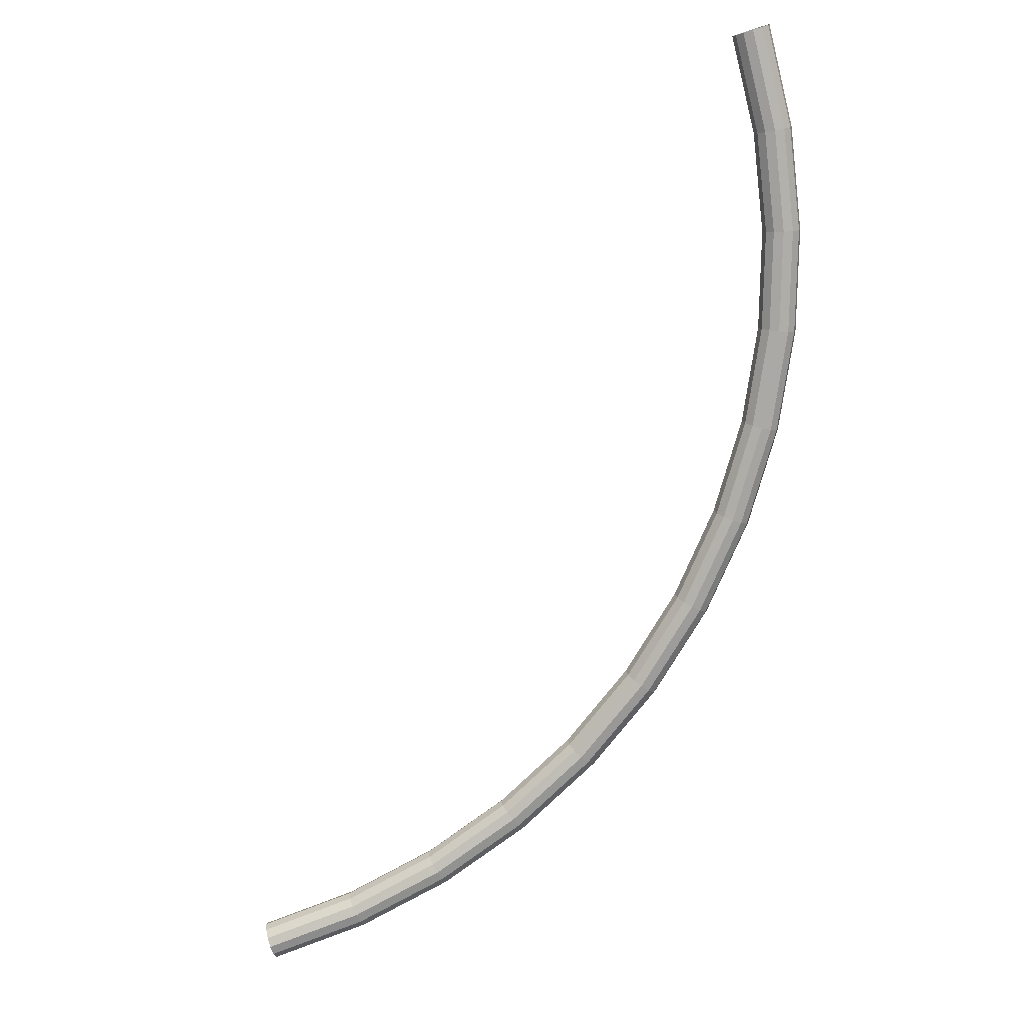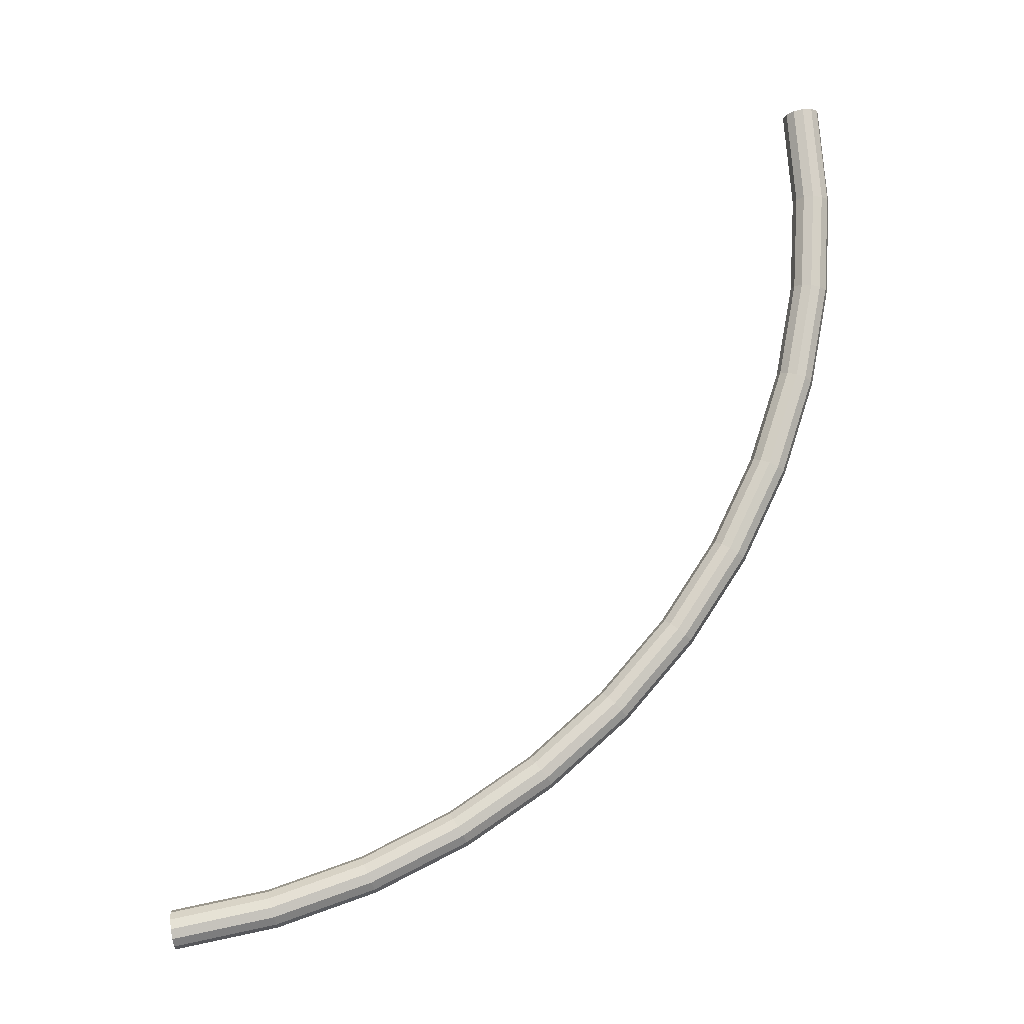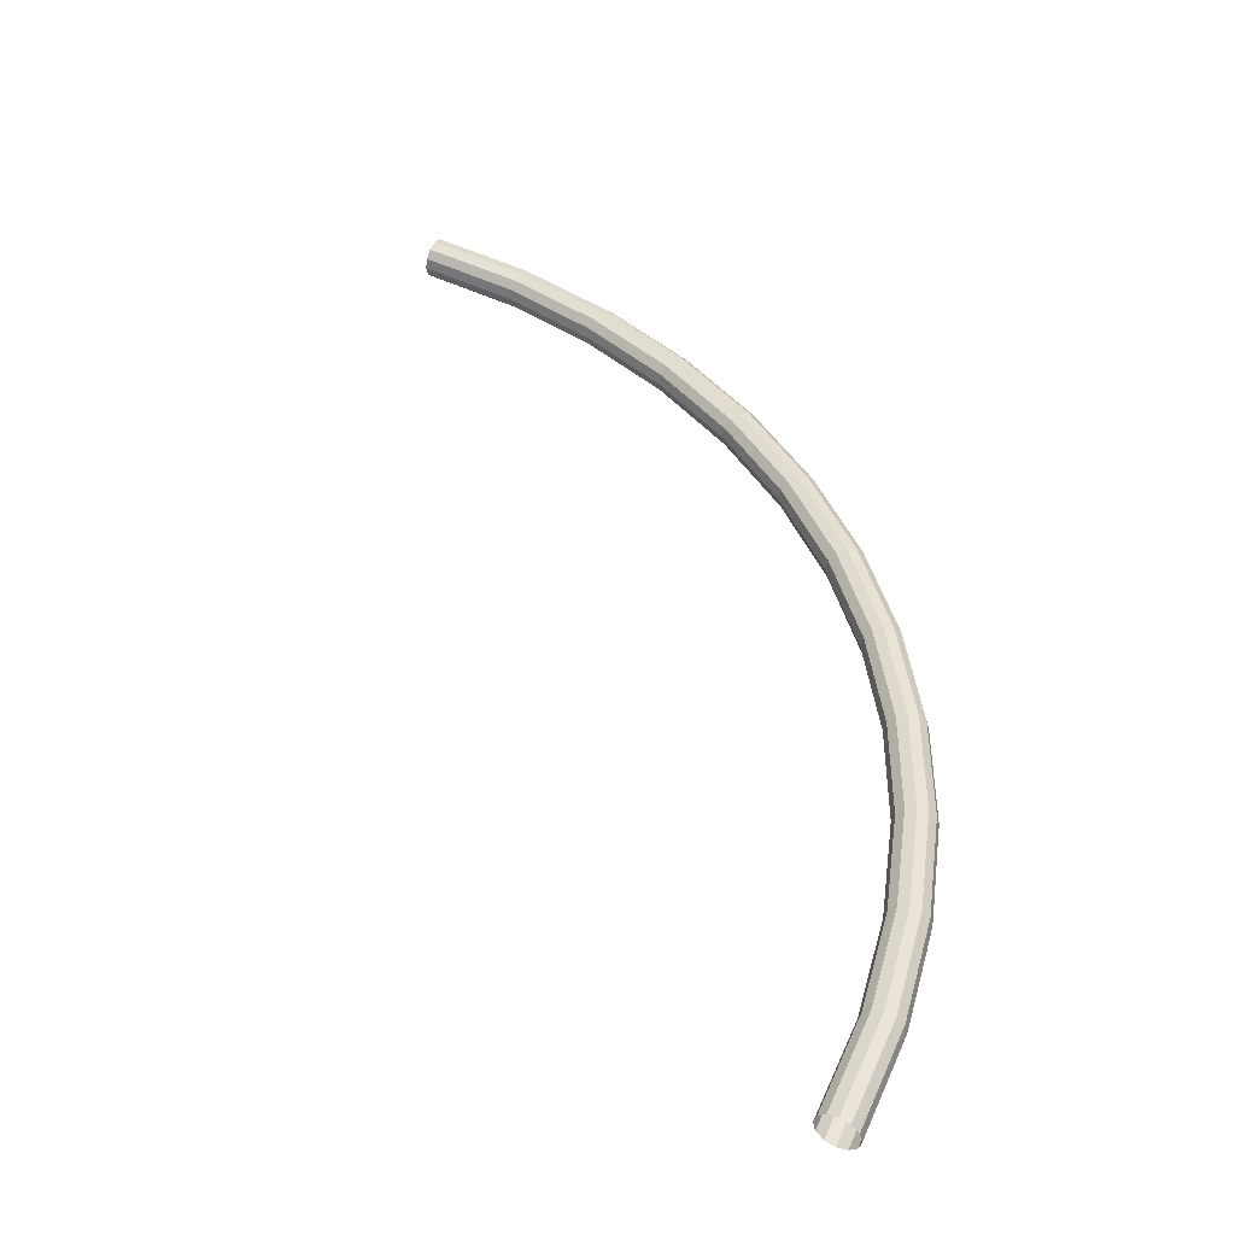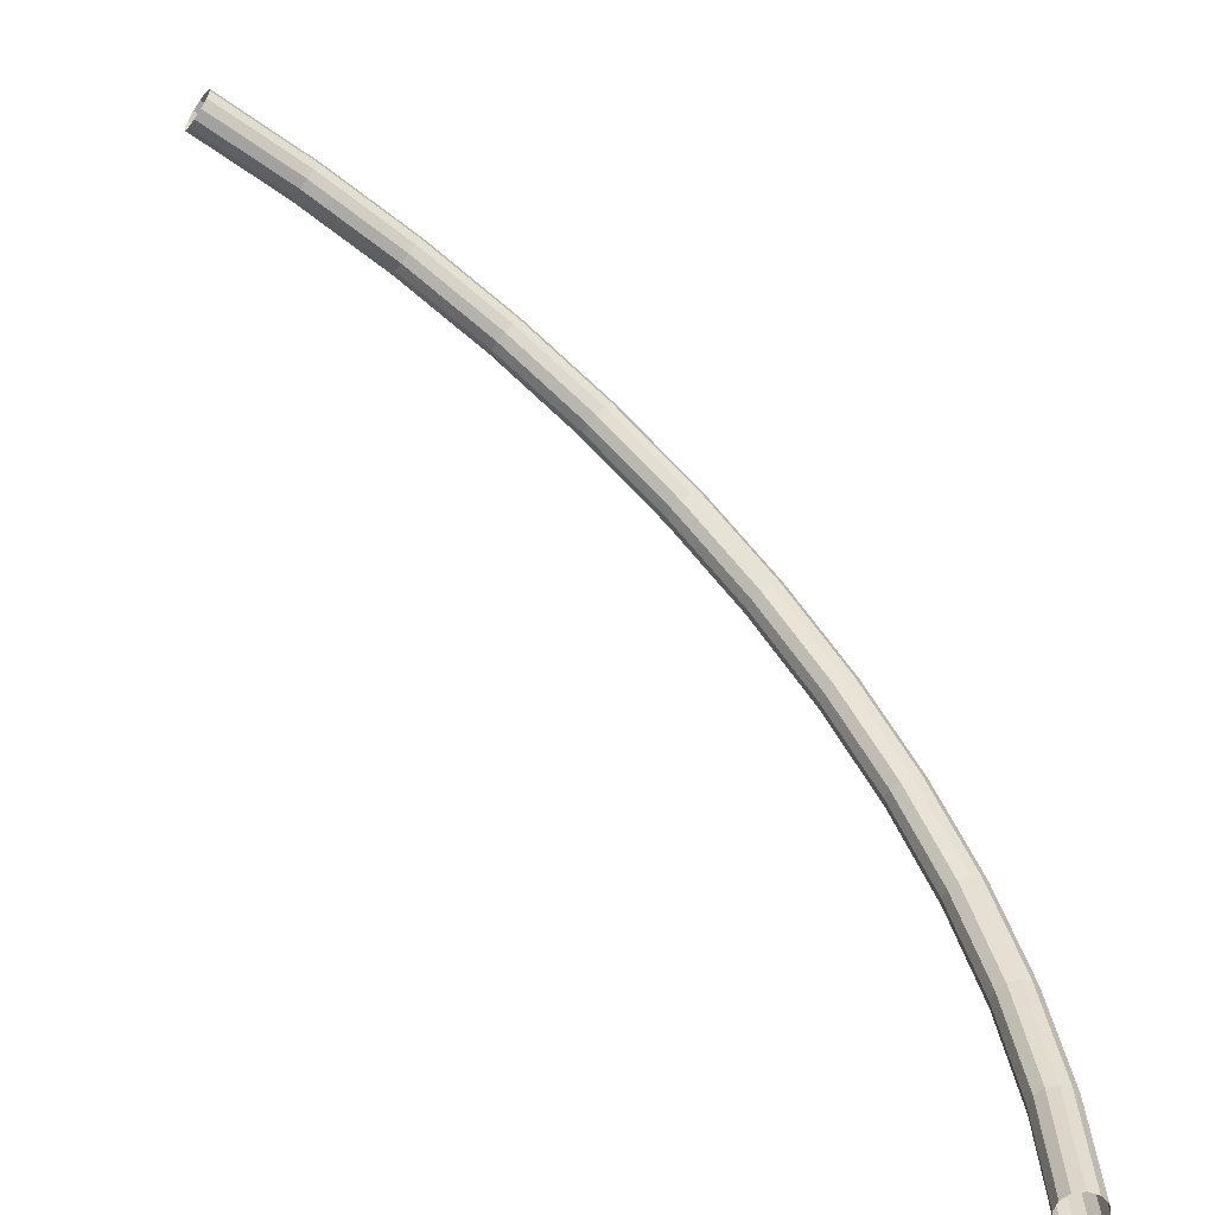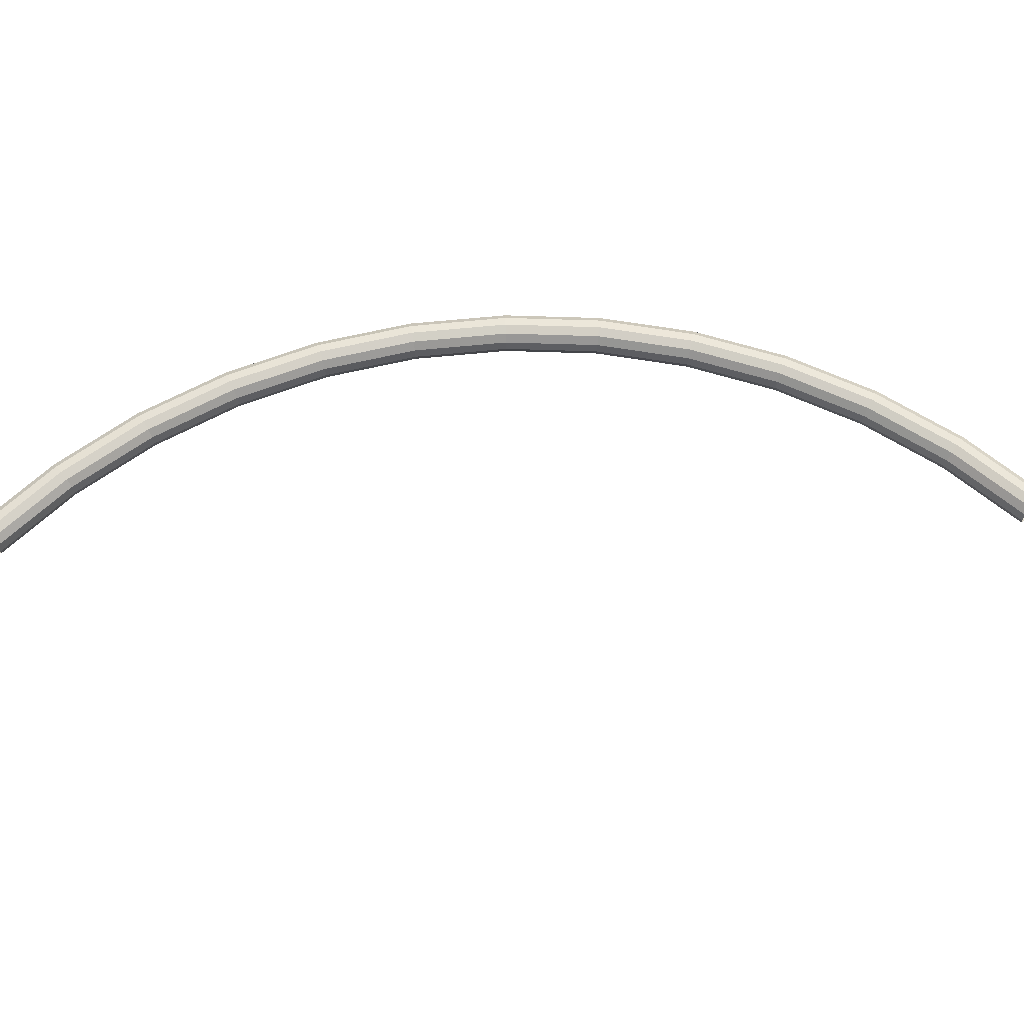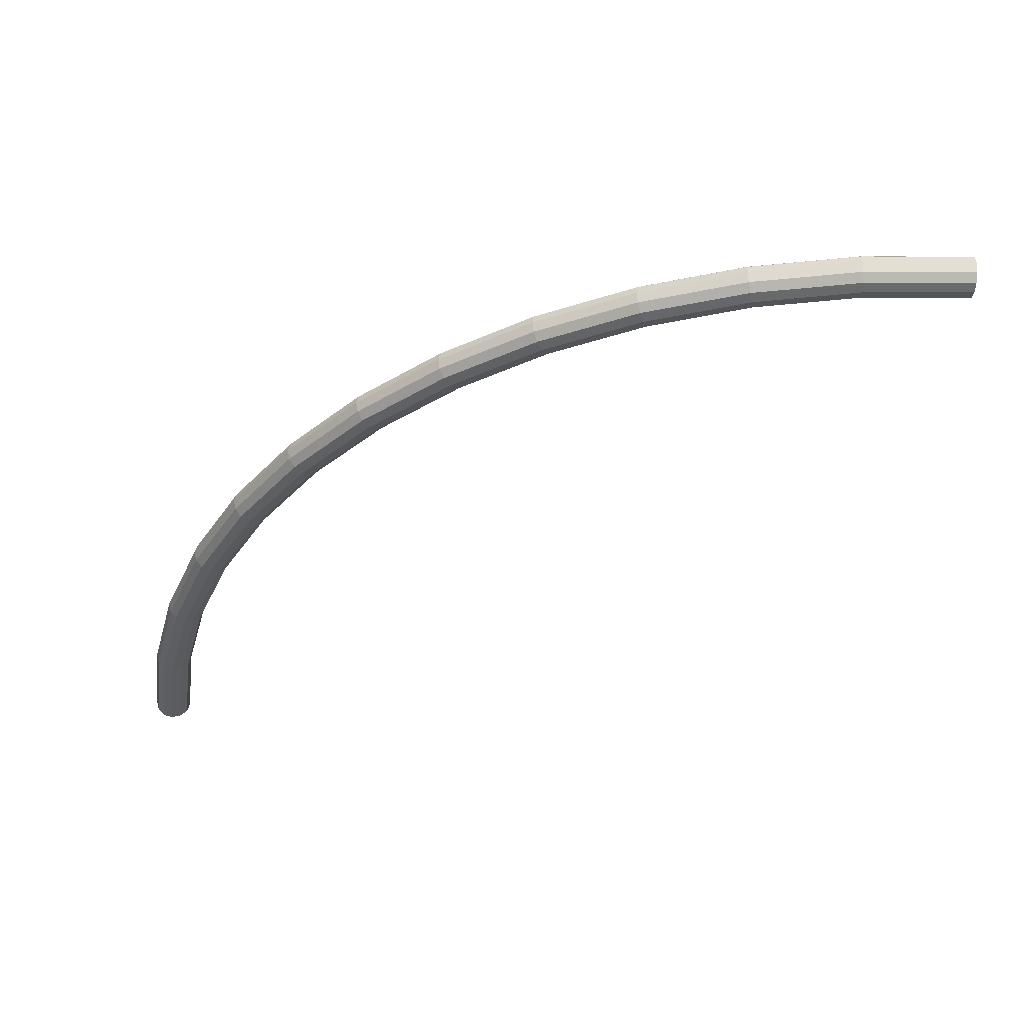
<metadata>
{"format":"obj","ext":"obj","renderer":"f3d","projection":"perspective","resolution":1024,"background":"white","views":[{"elev":-78.0,"azim":-72.3,"up":"+Y"},{"elev":76.8,"azim":-8.2,"up":"+Y"},{"elev":45.2,"azim":-63.3,"up":"+Y"},{"elev":-57.9,"azim":-35.1,"up":"+Z"},{"elev":66.4,"azim":-136.9,"up":"+Y"},{"elev":-37.9,"azim":86.2,"up":"+Y"}]}
</metadata>
<code>
o Torus.001
v 9.225 1e-06 2e-06
v 9.146 3e-06 1.204
v 9.116 -0.1125 1.2
v 9.195 -0.1125 2e-06
v 9.035 -0.1949 1.189
v 9.113 -0.1949 2e-06
v 8.923 -0.225 1.175
v 9 -0.225 2e-06
v 8.811 -0.1949 1.16
v 8.887 -0.1949 2e-06
v 8.73 -0.1125 1.149
v 8.805 -0.1125 2e-06
v 8.7 1e-06 1.145
v 8.775 0 2e-06
v 8.73 0.1125 1.149
v 8.805 0.1125 2e-06
v 8.811 0.1949 1.16
v 8.887 0.1949 2e-06
v 8.923 0.225 1.175
v 9 0.225 2e-06
v 9.035 0.1949 1.189
v 9.113 0.1949 2e-06
v 9.116 0.1125 1.2
v 9.195 0.1125 2e-06
v 8.911 2e-06 2.388
v 8.882 -0.1125 2.38
v 8.802 -0.1949 2.358
v 8.693 -0.225 2.329
v 8.585 -0.1949 2.3
v 8.505 -0.1125 2.279
v 8.476 2e-06 2.271
v 8.505 0.1125 2.279
v 8.585 0.1949 2.3
v 8.693 0.225 2.329
v 8.802 0.1949 2.358
v 8.882 0.1125 2.38
v 8.523 2e-06 3.53
v 8.495 -0.1125 3.519
v 8.419 -0.1949 3.487
v 8.315 -0.225 3.444
v 8.211 -0.1949 3.401
v 8.135 -0.1125 3.37
v 8.107 2e-06 3.358
v 8.135 0.1125 3.37
v 8.211 0.1949 3.401
v 8.315 0.225 3.444
v 8.419 0.1949 3.487
v 8.495 0.1125 3.519
v 7.989 2e-06 4.613
v 7.963 -0.1125 4.597
v 7.892 -0.1949 4.556
v 7.794 -0.225 4.5
v 7.697 -0.1949 4.444
v 7.625 -0.1125 4.403
v 7.599 2e-06 4.388
v 7.625 0.1125 4.403
v 7.697 0.1949 4.444
v 7.794 0.225 4.5
v 7.892 0.1949 4.556
v 7.963 0.1125 4.597
v 7.319 1e-06 5.616
v 7.295 -0.1125 5.597
v 7.229 -0.1949 5.547
v 7.14 -0.225 5.479
v 7.051 -0.1949 5.41
v 6.986 -0.1125 5.36
v 6.962 2e-06 5.342
v 6.986 0.1125 5.36
v 7.051 0.1949 5.41
v 7.14 0.225 5.479
v 7.229 0.1949 5.547
v 7.295 0.1125 5.597
v 6.523 2e-06 6.523
v 6.502 -0.1125 6.502
v 6.444 -0.1949 6.444
v 6.364 -0.225 6.364
v 6.284 -0.1949 6.284
v 6.226 -0.1125 6.226
v 6.205 2e-06 6.205
v 6.226 0.1125 6.226
v 6.284 0.1949 6.284
v 6.364 0.225 6.364
v 6.444 0.1949 6.444
v 6.502 0.1125 6.502
v 5.616 2e-06 7.319
v 5.597 -0.1125 7.295
v 5.547 -0.1949 7.229
v 5.479 -0.225 7.14
v 5.41 -0.1949 7.051
v 5.36 -0.1125 6.986
v 5.342 2e-06 6.962
v 5.36 0.1125 6.986
v 5.41 0.1949 7.051
v 5.479 0.225 7.14
v 5.547 0.1949 7.229
v 5.597 0.1125 7.295
v 4.612 1e-06 7.989
v 4.597 -0.1125 7.963
v 4.556 -0.1949 7.892
v 4.5 -0.225 7.794
v 4.444 -0.1949 7.697
v 4.403 -0.1125 7.625
v 4.387 2e-06 7.599
v 4.403 0.1125 7.625
v 4.444 0.1949 7.697
v 4.5 0.225 7.794
v 4.556 0.1949 7.892
v 4.597 0.1125 7.963
v 3.53 1e-06 8.523
v 3.519 -0.1125 8.495
v 3.487 -0.1949 8.419
v 3.444 -0.225 8.315
v 3.401 -0.1949 8.211
v 3.37 -0.1125 8.135
v 3.358 1e-06 8.107
v 3.37 0.1125 8.135
v 3.401 0.1949 8.211
v 3.444 0.225 8.315
v 3.487 0.1949 8.419
v 3.519 0.1125 8.495
v 2.388 1e-06 8.911
v 2.38 -0.1125 8.882
v 2.358 -0.1949 8.802
v 2.329 -0.225 8.693
v 2.3 -0.1949 8.585
v 2.279 -0.1125 8.505
v 2.271 1e-06 8.476
v 2.279 0.1125 8.505
v 2.3 0.1949 8.585
v 2.329 0.225 8.693
v 2.358 0.1949 8.802
v 2.38 0.1125 8.882
v 1.204 2e-06 9.146
v 1.2 -0.1125 9.116
v 1.189 -0.1949 9.035
v 1.175 -0.225 8.923
v 1.16 -0.1949 8.811
v 1.149 -0.1125 8.73
v 1.145 1e-06 8.7
v 1.149 0.1125 8.73
v 1.16 0.1949 8.811
v 1.175 0.225 8.923
v 1.189 0.1949 9.035
v 1.2 0.1125 9.116
v 0 2e-06 9.225
v 0 -0.1125 9.195
v 0 -0.1949 9.112
v 0 -0.225 9
v 0 -0.1949 8.887
v 0 -0.1125 8.805
v 0 1e-06 8.775
v 0 0.1125 8.805
v 0 0.1949 8.887
v 0 0.225 9
v 0 0.1949 9.112
v 0 0.1125 9.195
f 1 2 3 4
f 4 3 5 6
f 6 5 7 8
f 8 7 9 10
f 10 9 11 12
f 12 11 13 14
f 14 13 15 16
f 16 15 17 18
f 18 17 19 20
f 20 19 21 22
f 22 21 23 24
f 24 23 2 1
f 2 25 26 3
f 3 26 27 5
f 5 27 28 7
f 7 28 29 9
f 9 29 30 11
f 11 30 31 13
f 13 31 32 15
f 15 32 33 17
f 17 33 34 19
f 19 34 35 21
f 21 35 36 23
f 23 36 25 2
f 25 37 38 26
f 26 38 39 27
f 27 39 40 28
f 28 40 41 29
f 29 41 42 30
f 30 42 43 31
f 31 43 44 32
f 32 44 45 33
f 33 45 46 34
f 34 46 47 35
f 35 47 48 36
f 36 48 37 25
f 37 49 50 38
f 38 50 51 39
f 39 51 52 40
f 40 52 53 41
f 41 53 54 42
f 42 54 55 43
f 43 55 56 44
f 44 56 57 45
f 45 57 58 46
f 46 58 59 47
f 47 59 60 48
f 48 60 49 37
f 49 61 62 50
f 50 62 63 51
f 51 63 64 52
f 52 64 65 53
f 53 65 66 54
f 54 66 67 55
f 55 67 68 56
f 56 68 69 57
f 57 69 70 58
f 58 70 71 59
f 59 71 72 60
f 60 72 61 49
f 61 73 74 62
f 62 74 75 63
f 63 75 76 64
f 64 76 77 65
f 65 77 78 66
f 66 78 79 67
f 67 79 80 68
f 68 80 81 69
f 69 81 82 70
f 70 82 83 71
f 71 83 84 72
f 72 84 73 61
f 73 85 86 74
f 74 86 87 75
f 75 87 88 76
f 76 88 89 77
f 77 89 90 78
f 78 90 91 79
f 79 91 92 80
f 80 92 93 81
f 81 93 94 82
f 82 94 95 83
f 83 95 96 84
f 84 96 85 73
f 85 97 98 86
f 86 98 99 87
f 87 99 100 88
f 88 100 101 89
f 89 101 102 90
f 90 102 103 91
f 91 103 104 92
f 92 104 105 93
f 93 105 106 94
f 94 106 107 95
f 95 107 108 96
f 96 108 97 85
f 97 109 110 98
f 98 110 111 99
f 99 111 112 100
f 100 112 113 101
f 101 113 114 102
f 102 114 115 103
f 103 115 116 104
f 104 116 117 105
f 105 117 118 106
f 106 118 119 107
f 107 119 120 108
f 108 120 109 97
f 109 121 122 110
f 110 122 123 111
f 111 123 124 112
f 112 124 125 113
f 113 125 126 114
f 114 126 127 115
f 115 127 128 116
f 116 128 129 117
f 117 129 130 118
f 118 130 131 119
f 119 131 132 120
f 120 132 121 109
f 121 133 134 122
f 122 134 135 123
f 123 135 136 124
f 124 136 137 125
f 125 137 138 126
f 126 138 139 127
f 127 139 140 128
f 128 140 141 129
f 129 141 142 130
f 130 142 143 131
f 131 143 144 132
f 132 144 133 121
f 133 145 146 134
f 134 146 147 135
f 135 147 148 136
f 136 148 149 137
f 137 149 150 138
f 138 150 151 139
f 139 151 152 140
f 140 152 153 141
f 141 153 154 142
f 142 154 155 143
f 143 155 156 144
f 144 156 145 133

</code>
